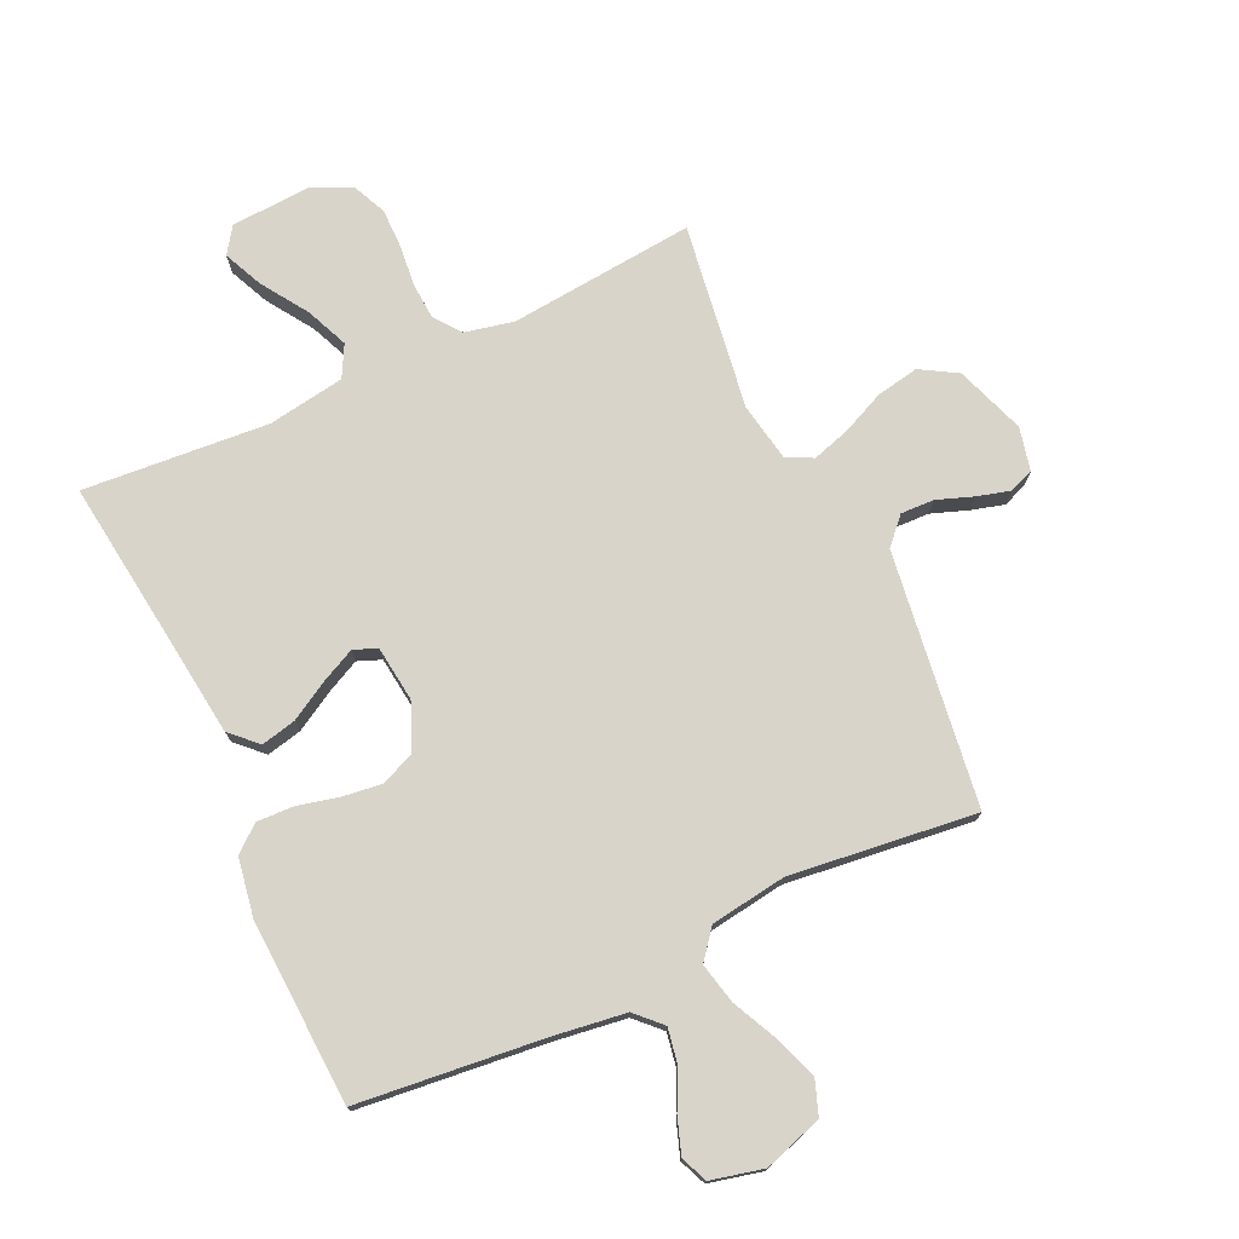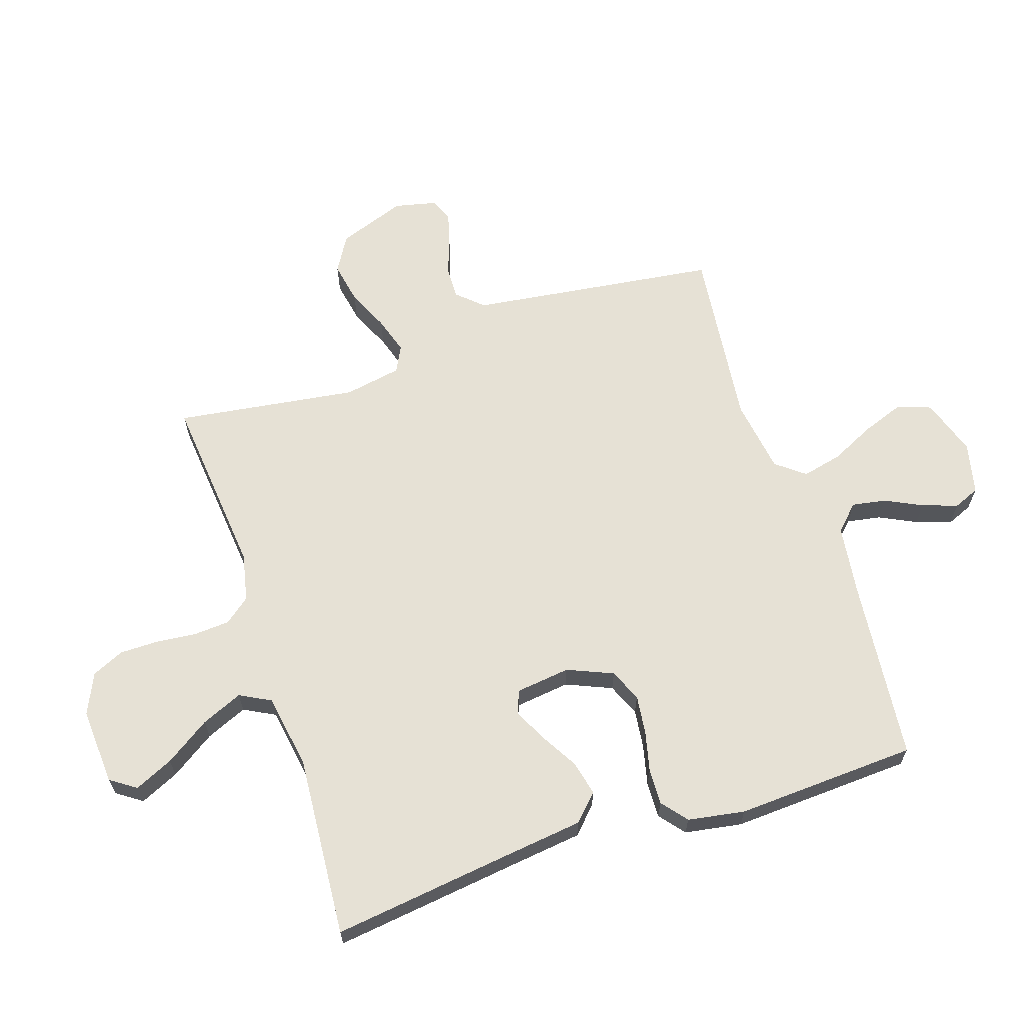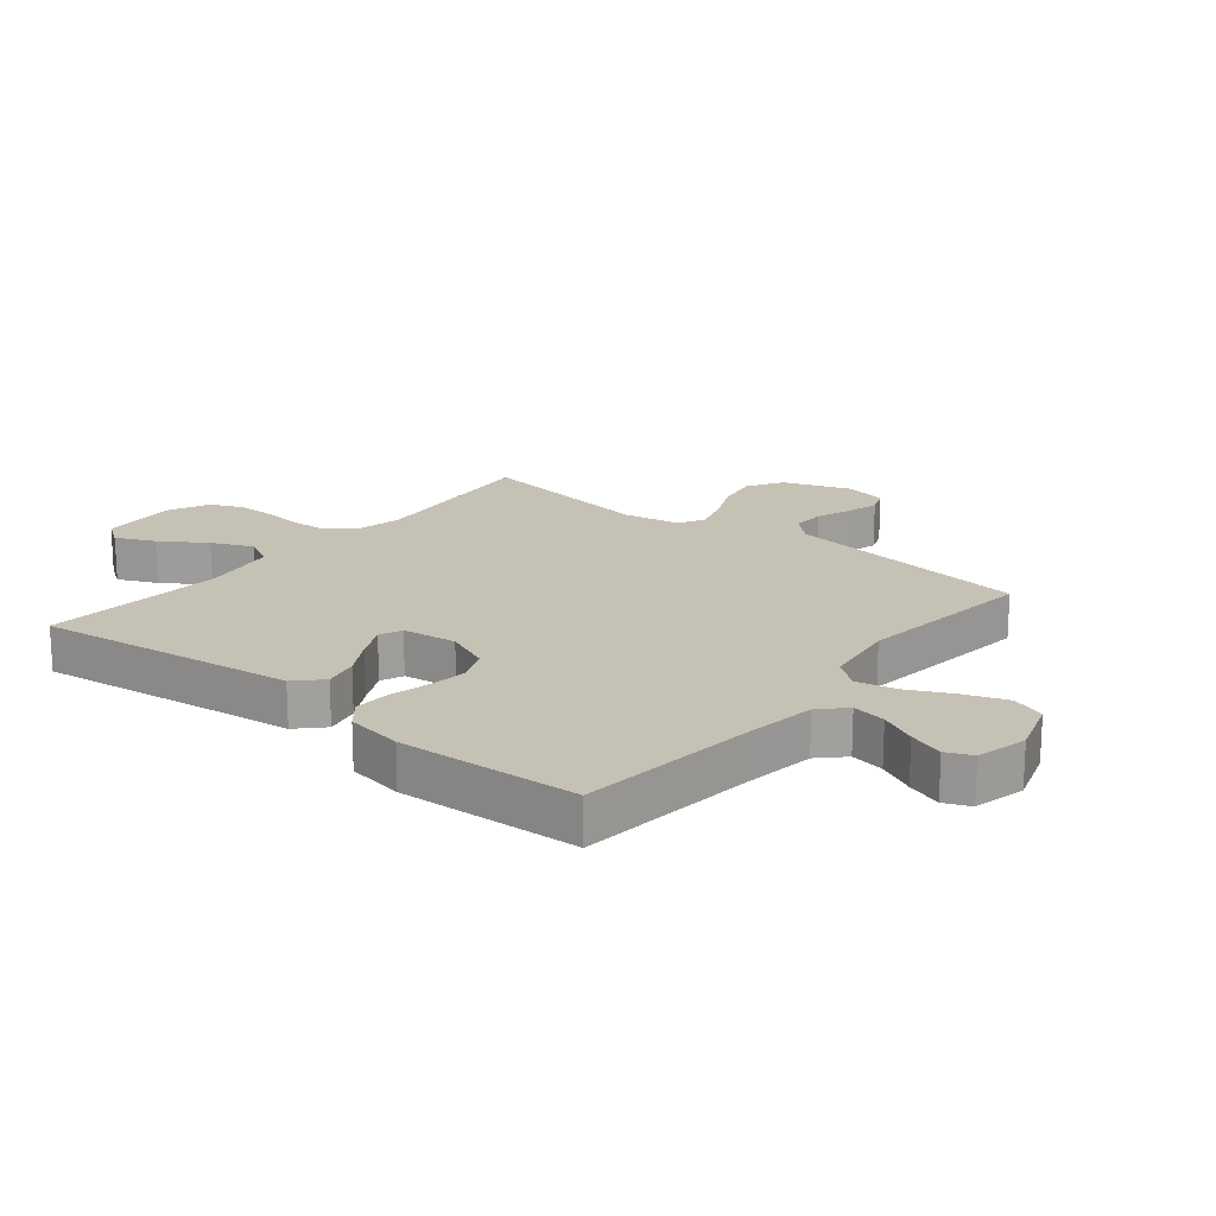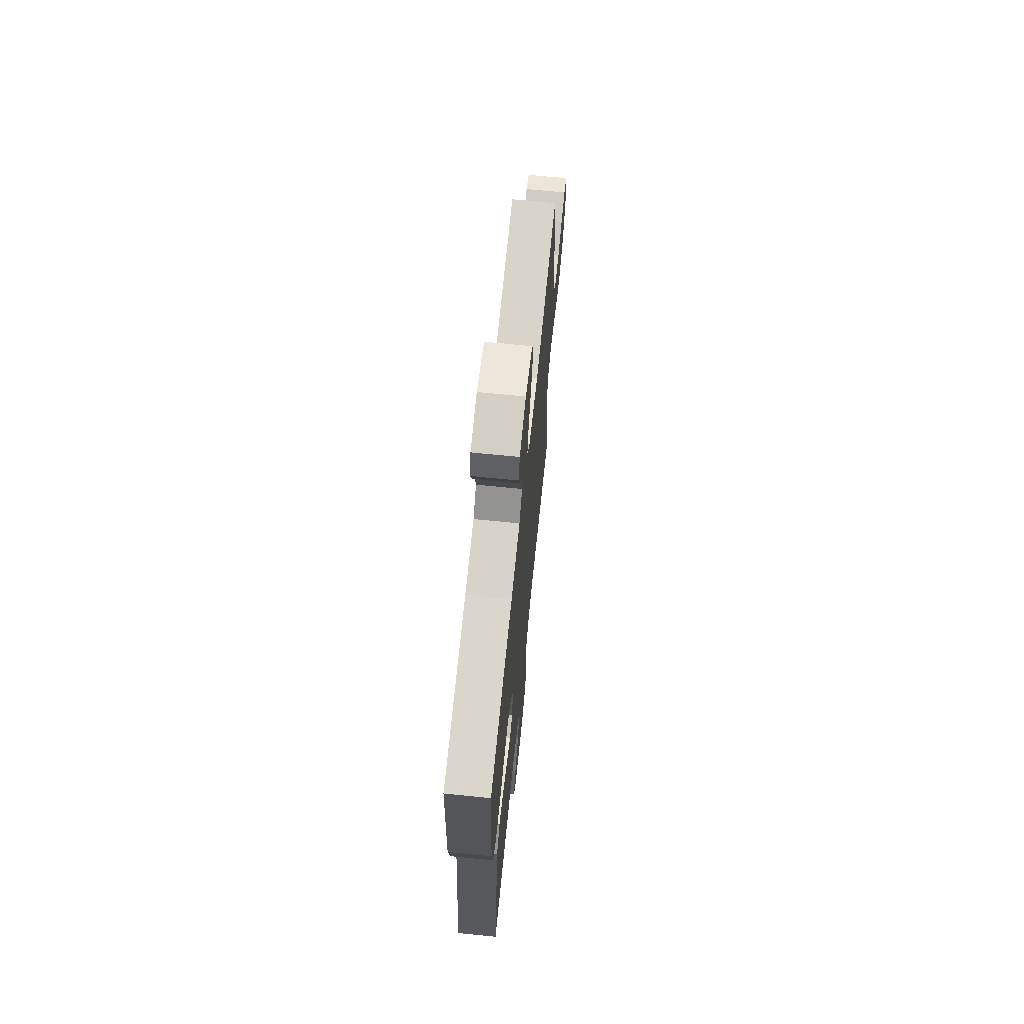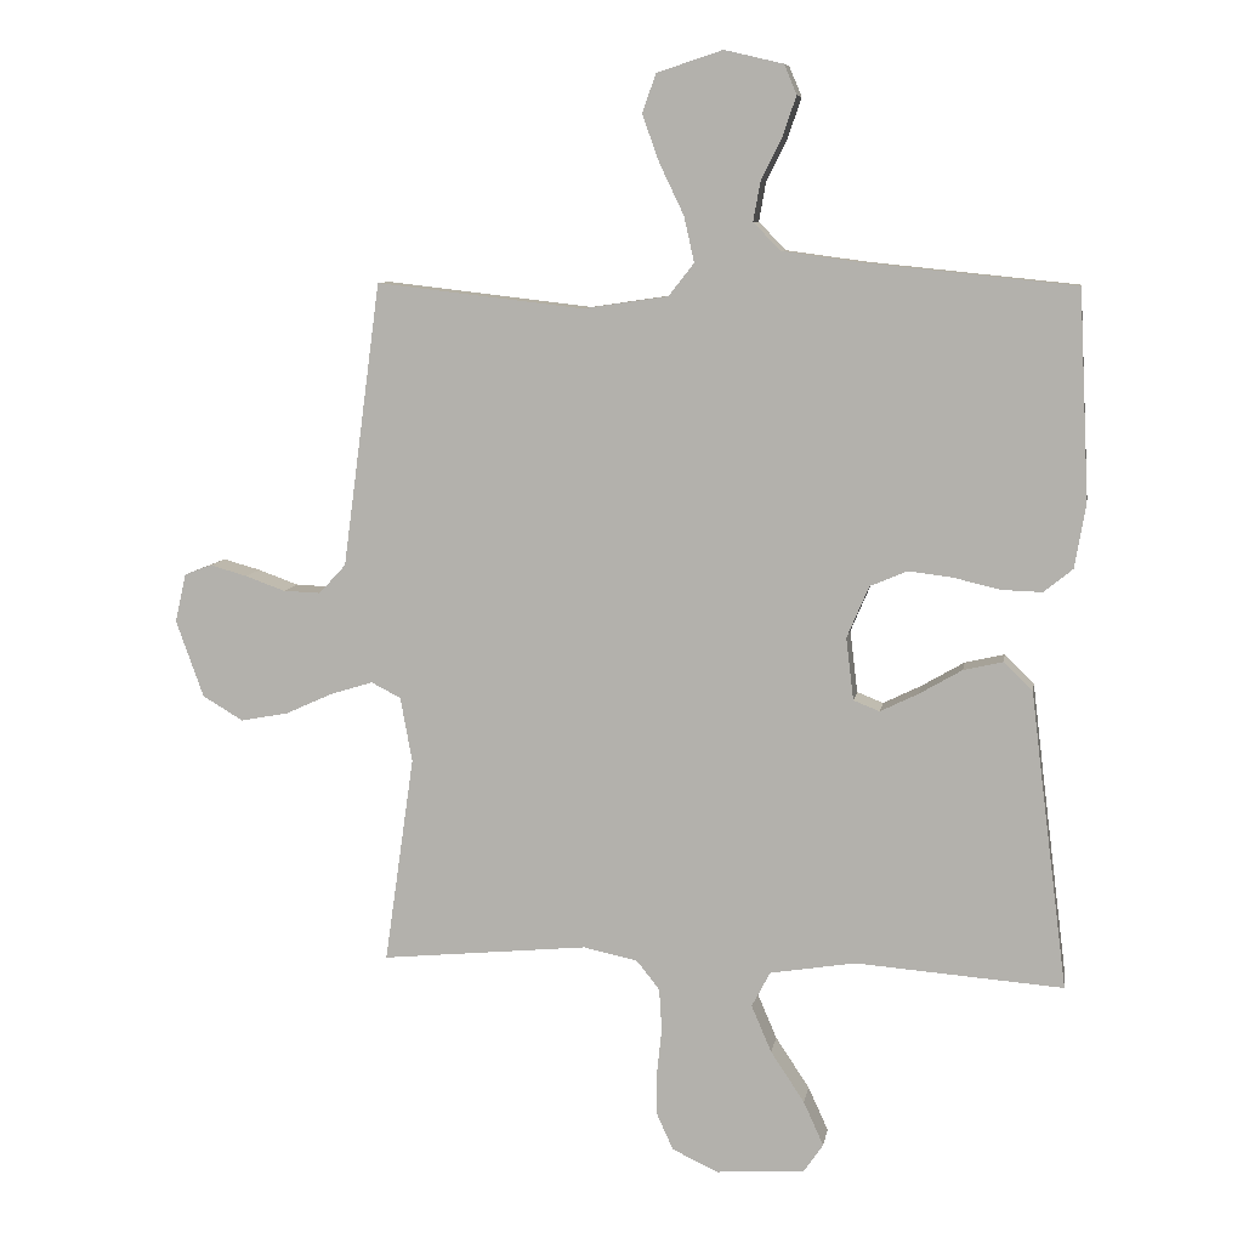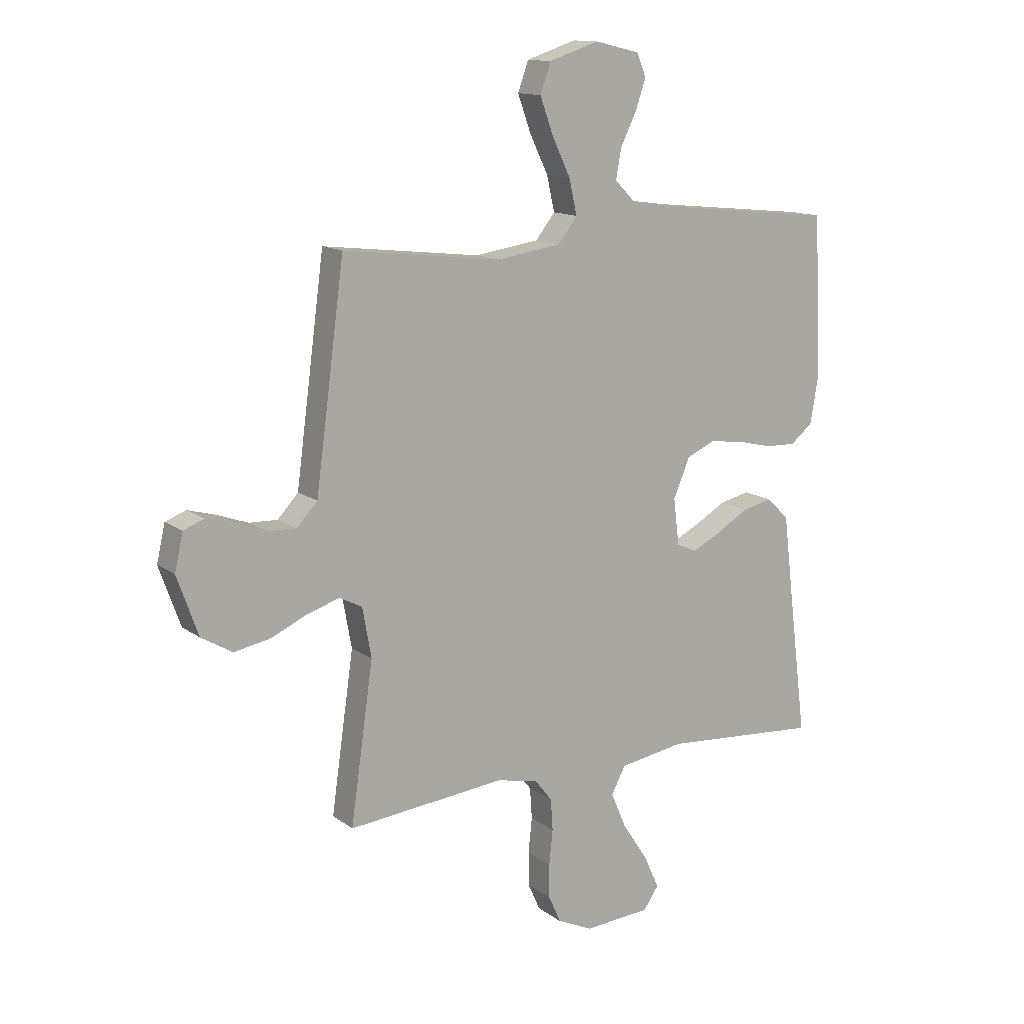
<metadata>
{"format":"obj","ext":"obj","renderer":"f3d","projection":"perspective","resolution":1024,"background":"white","views":[{"elev":75.2,"azim":-24.9,"up":"+Y"},{"elev":64.5,"azim":-108.3,"up":"+Y"},{"elev":18.8,"azim":-50.9,"up":"+Y"},{"elev":68.0,"azim":-84.2,"up":"+Z"},{"elev":8.4,"azim":-170.5,"up":"+Z"},{"elev":13.4,"azim":147.4,"up":"+Z"}]}
</metadata>
<code>
v -0.5 0.07 -0.5
v -0.462 0.07 -0.2
v -0.446 0.07 -0.07
v -0.404 0.07 -0.029
v -0.347 0.07 -0.042
v -0.285 0.07 -0.078
v -0.23 0.07 -0.105
v -0.192 0.07 -0.09
v -0.181 0.07 0
v -0.213 0.07 0.075
v -0.267 0.07 0.098
v -0.331 0.07 0.09
v -0.398 0.07 0.074
v -0.457 0.07 0.072
v -0.499 0.07 0.106
v -0.515 0.07 0.2
v -0.5 0.07 0.5
v -0.2 0.07 0.531
v -0.083 0.07 0.547
v -0.043 0.07 0.587
v -0.053 0.07 0.643
v -0.083 0.07 0.704
v -0.103 0.07 0.762
v -0.085 0.07 0.805
v 0 0.07 0.825
v 0.095 0.07 0.794
v 0.115 0.07 0.738
v 0.09 0.07 0.669
v 0.055 0.07 0.596
v 0.04 0.07 0.53
v 0.077 0.07 0.483
v 0.2 0.07 0.465
v 0.5 0.07 0.5
v 0.54 0.07 0.2
v 0.555 0.07 0.089
v 0.594 0.07 0.047
v 0.648 0.07 0.049
v 0.706 0.07 0.07
v 0.76 0.07 0.085
v 0.799 0.07 0.07
v 0.815 0.07 0
v 0.775 0.07 -0.112
v 0.716 0.07 -0.147
v 0.647 0.07 -0.134
v 0.578 0.07 -0.103
v 0.517 0.07 -0.084
v 0.474 0.07 -0.106
v 0.457 0.07 -0.2
v 0.5 0.07 -0.5
v 0.2 0.07 -0.471
v 0.121 0.07 -0.488
v 0.088 0.07 -0.53
v 0.084 0.07 -0.59
v 0.091 0.07 -0.656
v 0.091 0.07 -0.72
v 0.067 0.07 -0.773
v 0 0.07 -0.804
v -0.127 0.07 -0.796
v -0.156 0.07 -0.754
v -0.127 0.07 -0.69
v -0.078 0.07 -0.616
v -0.049 0.07 -0.548
v -0.076 0.07 -0.497
v -0.2 0.07 -0.477
v -0.5 0 -0.5
v -0.462 0 -0.2
v -0.446 0 -0.07
v -0.404 0 -0.029
v -0.347 0 -0.042
v -0.285 0 -0.078
v -0.23 0 -0.105
v -0.192 0 -0.09
v -0.181 0 0
v -0.213 0 0.075
v -0.267 0 0.098
v -0.331 0 0.09
v -0.398 0 0.074
v -0.457 0 0.072
v -0.499 0 0.106
v -0.515 0 0.2
v -0.5 0 0.5
v -0.2 0 0.531
v -0.083 0 0.547
v -0.043 0 0.587
v -0.053 0 0.643
v -0.083 0 0.704
v -0.103 0 0.762
v -0.085 0 0.805
v 0 0 0.825
v 0.095 0 0.794
v 0.115 0 0.738
v 0.09 0 0.669
v 0.055 0 0.596
v 0.04 0 0.53
v 0.077 0 0.483
v 0.2 0 0.465
v 0.5 0 0.5
v 0.54 0 0.2
v 0.555 0 0.089
v 0.594 0 0.047
v 0.648 0 0.049
v 0.706 0 0.07
v 0.76 0 0.085
v 0.799 0 0.07
v 0.815 0 0
v 0.775 0 -0.112
v 0.716 0 -0.147
v 0.647 0 -0.134
v 0.578 0 -0.103
v 0.517 0 -0.084
v 0.474 0 -0.106
v 0.457 0 -0.2
v 0.5 0 -0.5
v 0.2 0 -0.471
v 0.121 0 -0.488
v 0.088 0 -0.53
v 0.084 0 -0.59
v 0.091 0 -0.656
v 0.091 0 -0.72
v 0.067 0 -0.773
v 0 0 -0.804
v -0.127 0 -0.796
v -0.156 0 -0.754
v -0.127 0 -0.69
v -0.078 0 -0.616
v -0.049 0 -0.548
v -0.076 0 -0.497
v -0.2 0 -0.477
f 58 59 60 61
f 58 61 62
f 57 58 62
f 56 57 62
f 53 54 55 56
f 52 53 56 62
f 51 52 62 63
f 48 49 50
f 47 48 50 51
f 42 43 44 45
f 42 45 46
f 41 42 46
f 40 41 46
f 37 38 39 40
f 37 40 46 47
f 32 33 34
f 31 32 34 35
f 26 27 28 29
f 26 29 30
f 25 26 30
f 24 25 30
f 21 22 23 24
f 21 24 30
f 20 21 30 31
f 15 16 17 18
f 15 18 19
f 12 13 14 15
f 11 12 15 19
f 10 11 19 20
f 3 4 5 6
f 2 3 6 7
f 64 1 2 7
f 47 51 63 64
f 36 37 47 64
f 31 35 36 64
f 9 10 20 31
f 8 9 31 64
f 7 8 64
f 125 124 123 122
f 126 125 122
f 126 122 121
f 126 121 120
f 120 119 118 117
f 126 120 117 116
f 127 126 116 115
f 114 113 112
f 115 114 112 111
f 109 108 107 106
f 110 109 106
f 110 106 105
f 110 105 104
f 104 103 102 101
f 111 110 104 101
f 98 97 96
f 99 98 96 95
f 93 92 91 90
f 94 93 90
f 94 90 89
f 94 89 88
f 88 87 86 85
f 94 88 85
f 95 94 85 84
f 82 81 80 79
f 83 82 79
f 79 78 77 76
f 83 79 76 75
f 84 83 75 74
f 70 69 68 67
f 71 70 67 66
f 71 66 65 128
f 128 127 115 111
f 128 111 101 100
f 128 100 99 95
f 95 84 74 73
f 128 95 73 72
f 128 72 71
f 1 65 66 2
f 2 66 67 3
f 3 67 68 4
f 4 68 69 5
f 5 69 70 6
f 6 70 71 7
f 7 71 72 8
f 8 72 73 9
f 9 73 74 10
f 10 74 75 11
f 11 75 76 12
f 12 76 77 13
f 13 77 78 14
f 14 78 79 15
f 15 79 80 16
f 16 80 81 17
f 17 81 82 18
f 18 82 83 19
f 19 83 84 20
f 20 84 85 21
f 21 85 86 22
f 22 86 87 23
f 23 87 88 24
f 24 88 89 25
f 25 89 90 26
f 26 90 91 27
f 27 91 92 28
f 28 92 93 29
f 29 93 94 30
f 30 94 95 31
f 31 95 96 32
f 32 96 97 33
f 33 97 98 34
f 34 98 99 35
f 35 99 100 36
f 36 100 101 37
f 37 101 102 38
f 38 102 103 39
f 39 103 104 40
f 40 104 105 41
f 41 105 106 42
f 42 106 107 43
f 43 107 108 44
f 44 108 109 45
f 45 109 110 46
f 46 110 111 47
f 47 111 112 48
f 48 112 113 49
f 49 113 114 50
f 50 114 115 51
f 51 115 116 52
f 52 116 117 53
f 53 117 118 54
f 54 118 119 55
f 55 119 120 56
f 56 120 121 57
f 57 121 122 58
f 58 122 123 59
f 59 123 124 60
f 60 124 125 61
f 61 125 126 62
f 62 126 127 63
f 63 127 128 64
f 64 128 65 1

</code>
